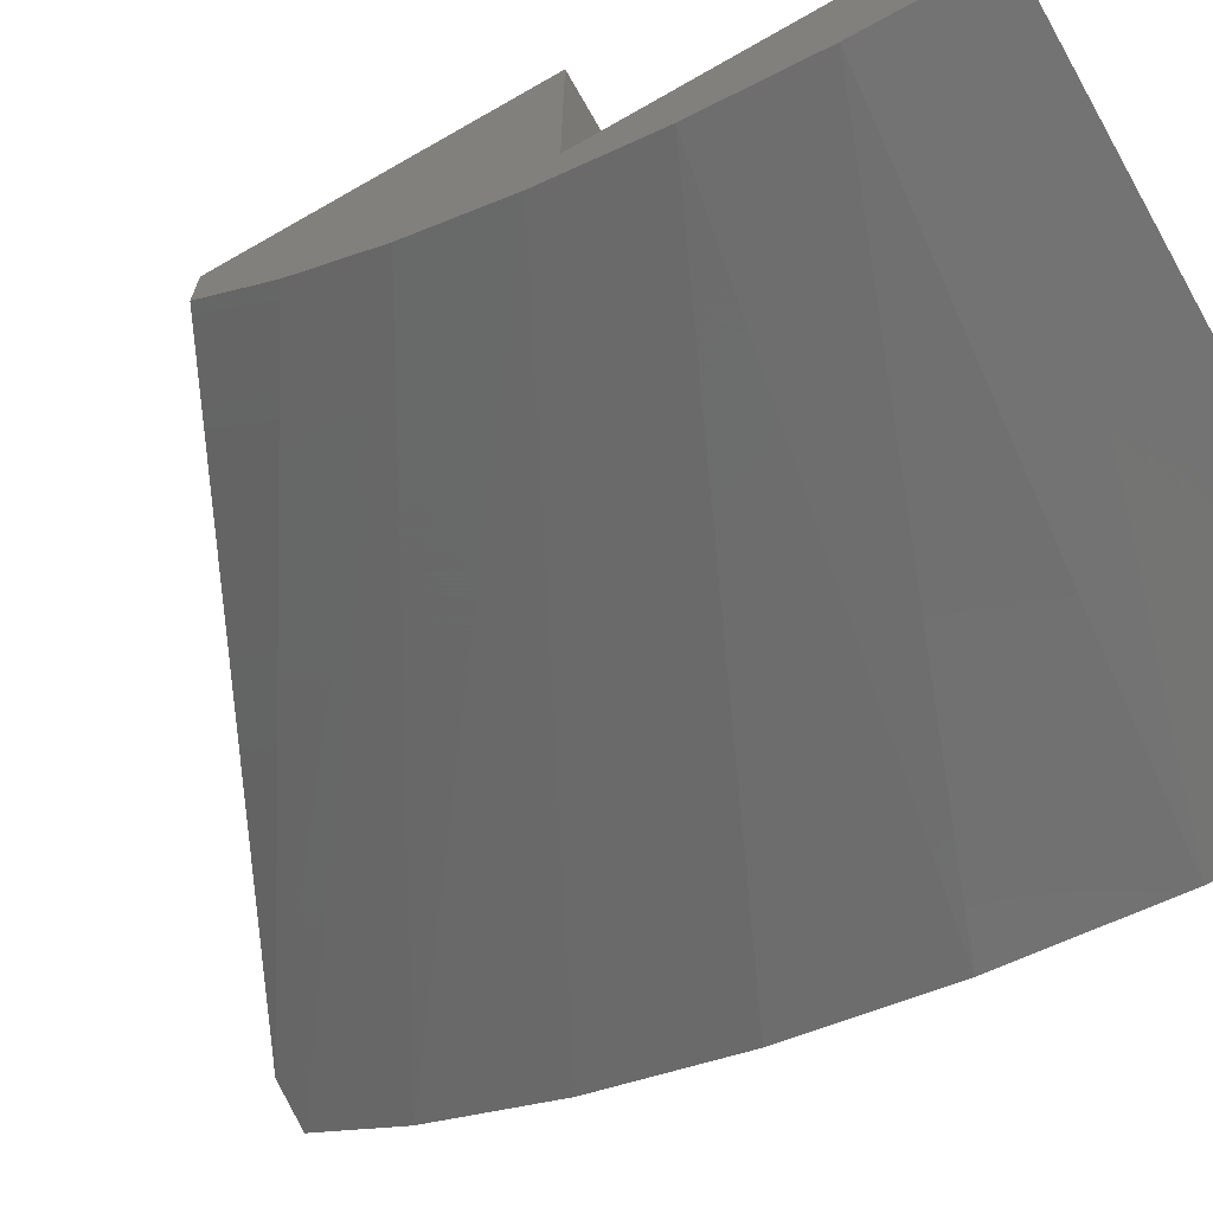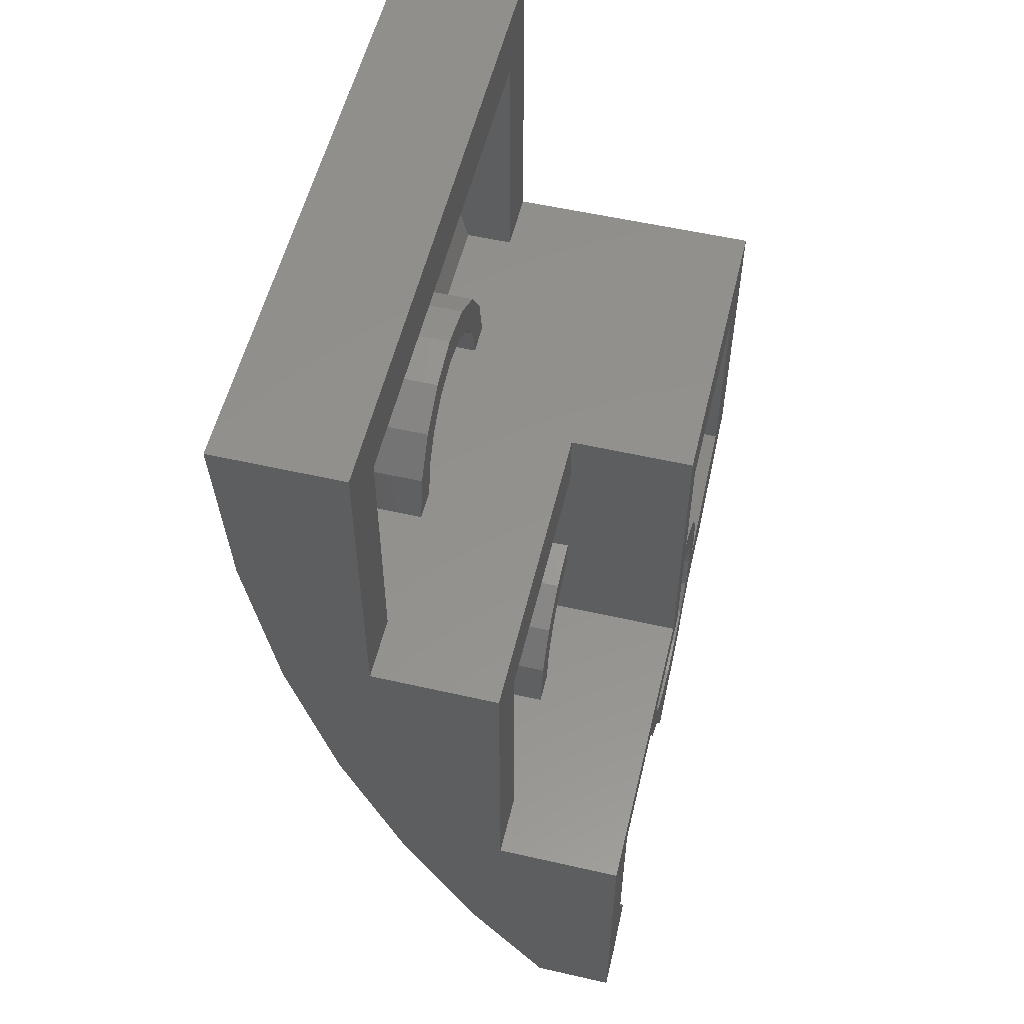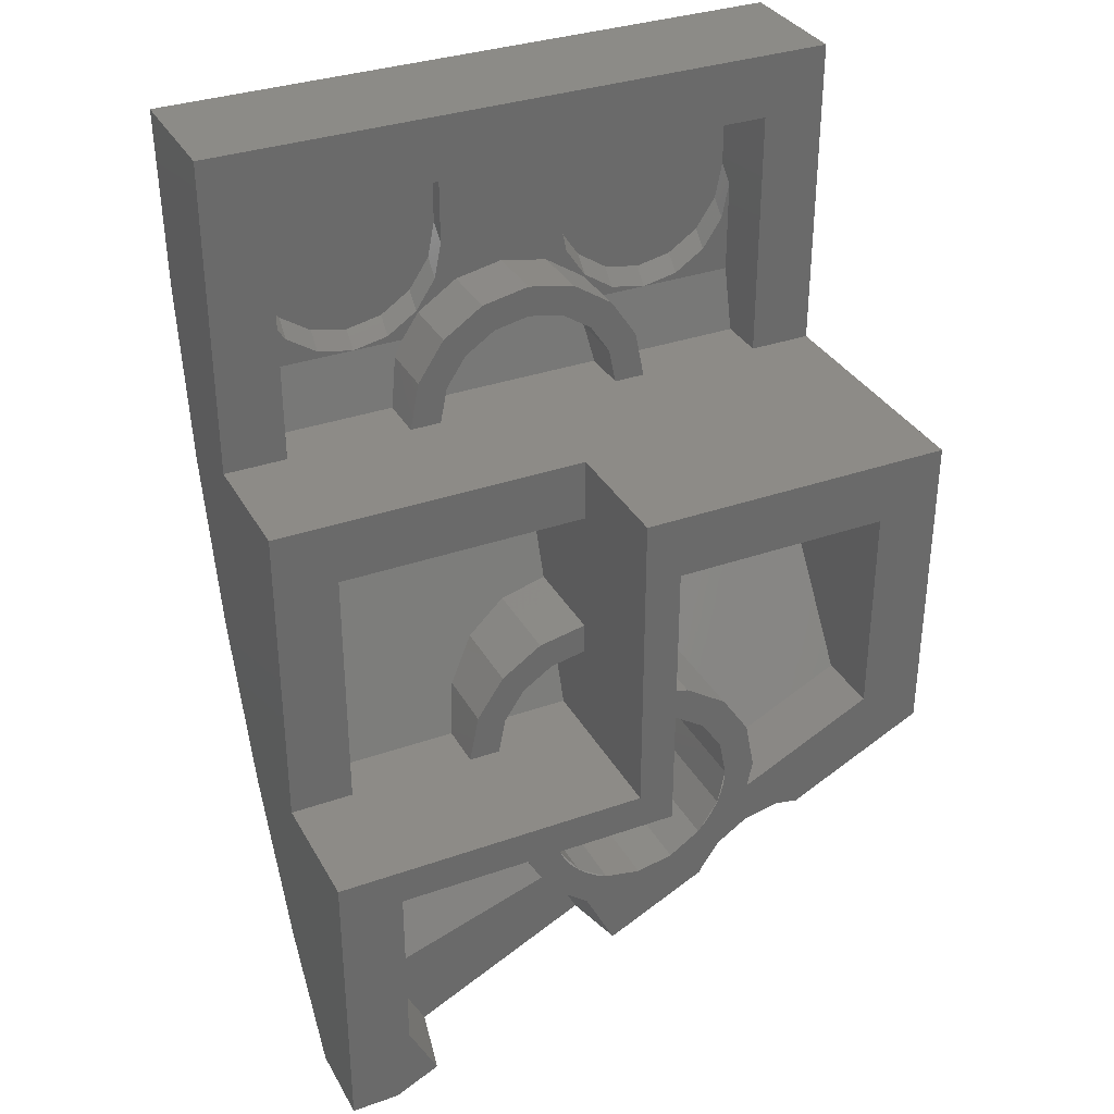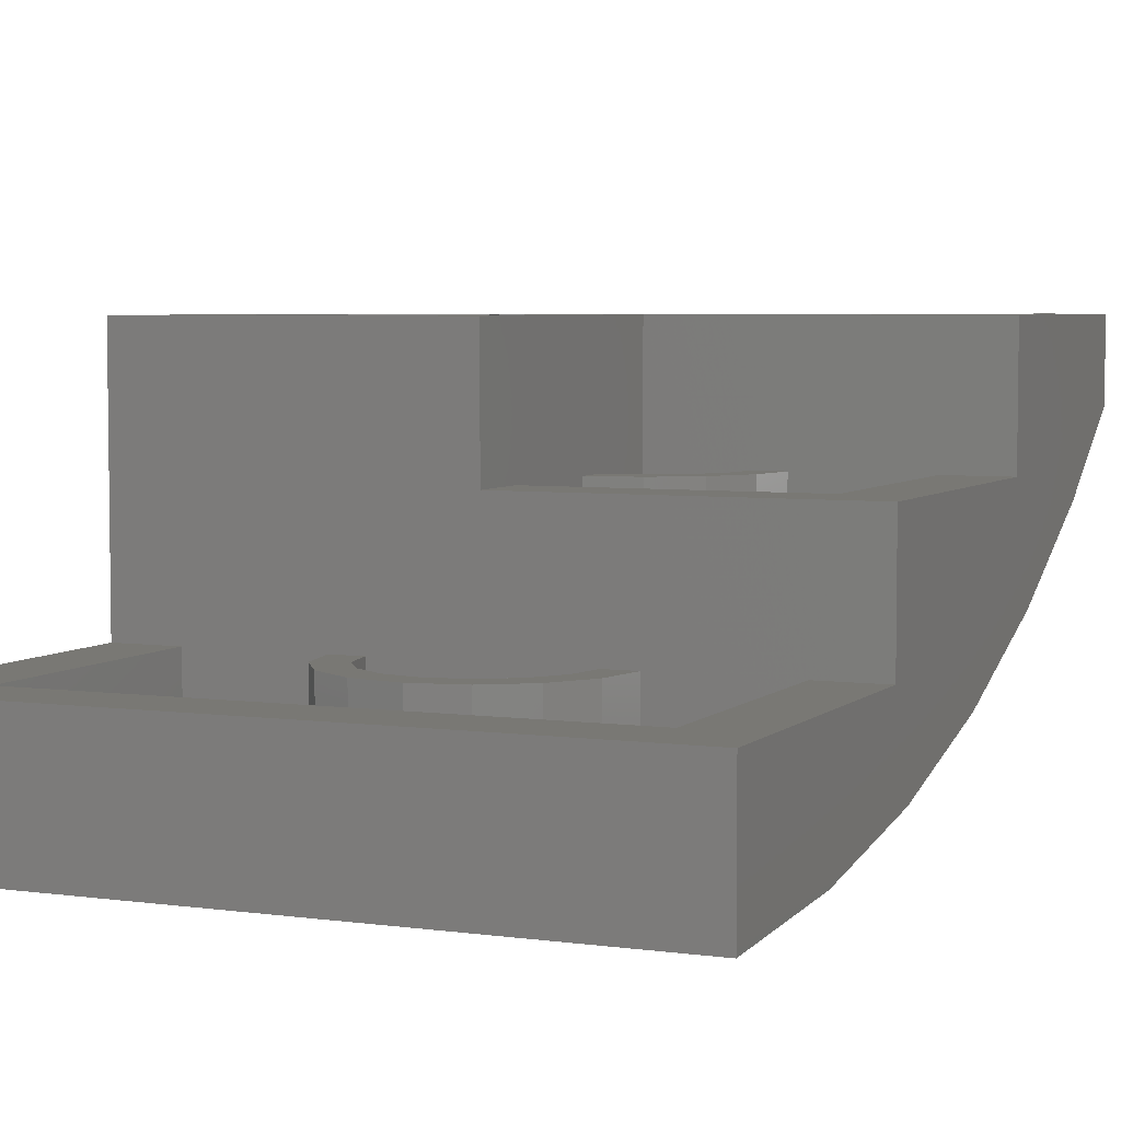
<metadata>
{"format":"stl","ext":"stl","renderer":"f3d","projection":"perspective","resolution":1024,"background":"white","views":[{"elev":-67.9,"azim":-60.2,"up":"+Y"},{"elev":55.1,"azim":103.5,"up":"+Z"},{"elev":33.8,"azim":154.5,"up":"+Z"},{"elev":5.0,"azim":23.6,"up":"+Y"}]}
</metadata>
<code>
# stl→obj: 303 verts, 436 faces
v 0.8 0.02348 0.7571
v 0.8 0 1.2
v -0.8 0 1.2
v -0.8 0.02348 0.9047
v 0.8 0.09312 0.3216
v -0.8 0.09312 0.6144
v 0.8 0.2078 -0.09896
v -0.8 0.2078 0.334
v 0.8 0.366 -0.4971
v 0.8 0.5643 -0.8664
v -0.8 0.366 0.06864
v 0.8 0.7576 -1.14
v 0.68 0.8 -1.14
v -0.8 0.5643 -0.1776
v -0.8 0.8 -0.4
v -0.8 0.32 1.2
v -0.8 0.32 0.4
v -0.8 0.96 0.4
v -0.8 0.96 -0.4
v 0.8 0.32 0.4
v 0.8 0.32 1.2
v 0.8 0.64 -0.4
v 0.8 0.64 0.4
v 0.8 0.96 -0.4
v 0.8 0.96 -1.14
v 0.68 0.96 -1.14
v 0.64 0.64 -0.4
v 0.64 0.64 0.24
v 0 0.64 0.4
v 0 0.64 0.24
v 0 0.96 0.4
v -0.09184 0.96 0.24
v -0.64 0.96 0.24
v -0.64 0.96 -0.3011
v 0.64 0.32 0.4
v 0.64 0.32 1.04
v -0.64 0.32 1.04
v -0.64 0.32 0.4
v 0.06972 0.96 -0.8349
v 0.1453 0.96 -0.6851
v 0.1707 0.8 -0.7065
v 0.09916 0.8 -0.8496
v 0.5364 0.8 -1.068
v 0.64 0.8 -0.861
v 0.64 0.96 -0.9411
v 0.5686 0.96 -1.084
v -0.4572 0.8 -0.5714
v -0.4 0.8 -0.56
v -0.1783 0.8 -0.7082
v -0.1777 0.8 -0.7112
v -0.1777 0.96 -0.7112
v -0.4 0.96 -0.56
v -0.4572 0.96 -0.5714
v 0.64 0.52 -0.4
v 0.64 0.28 0.24
v 0 0.96 -0.4
v 0 0.52 -0.4
v 0 0.28 0.24
v -0.09184 0.96 -0.4918
v -0.09184 0.7259 -0.4918
v -0.09184 0.5691 -0.1783
v -0.09184 0.96 -0.1783
v -0.24 0.68 -0.4
v 0 0.8 -0.64
v 0.2217 0.7259 -0.4918
v 0.64 0.96 -0.4918
v 0.64 0.5785 -0.4918
v 0.3052 0.6447 -0.4918
v 0.3052 0.96 -0.4918
v 0.1453 0.7922 -0.6851
v -0.1299 0.96 -0.7136
v 0.09184 0.96 -0.6217
v 0.1568 0.96 -0.6486
v -0.1783 0.96 -0.7082
v -0.2701 0.96 -0.4864
v -0.1697 0.96 -0.5697
v 0.2217 0.96 -0.4918
v 0.3043 0.76 -0.4989
v 0.3043 0.6194 -0.4989
v 0.3043 0.96 -0.4989
v -0.3065 0.96 -0.4679
v -0.64 0.4328 0.24
v -0.64 0.8 -0.3011
v -0.09184 0.2468 0.24
v -0.2897 0.96 -0.4497
v -0.32 0.96 -0.4
v -0.24 0.96 -0.4
v -0.3065 0.8 -0.4679
v -0.32 0.72 -0.4
v -0.09184 0.4764 -0.09828
v -0.09184 0.96 -0.09828
v -0.1225 0.96 -0.1044
v -0.1225 0.72 -0.1044
v -0.1225 0.4798 -0.1044
v -0.2956 0.6672 -0.2775
v 0.16 0.16 0.8
v 0.16 0.16 0.56
v -0.16 0.16 0.56
v -0.16 0.16 0.8
v -0.64 0.2 0.4
v -0.64 0.16 0.56
v 0.64 0.2 0.4
v 0.64 0.16 0.56
v -0.64 0.12 0.84
v -0.64 0.16 0.8
v -0.64 0.12 1.04
v 0.64 0.12 0.84
v 0.64 0.12 1.04
v 0.64 0.16 0.8
v -0.16 0.16 1.04
v -0.16 0.12 1.04
v 0.16 0.16 1.04
v 0.16 0.12 1.04
v -0.16 0.12 0.84
v 0.16 0.12 0.84
v 0.2078 0.96 -0.52
v 0.1904 0.96 -0.5461
v 0.1697 0.96 -0.5697
v 0.1461 0.96 -0.5904
v 0.12 0.96 -0.6078
v -0.1904 0.96 -0.5461
v -0.2078 0.96 -0.52
v -0.2217 0.96 -0.4918
v -0.2318 0.96 -0.4621
v -0.238 0.96 -0.4313
v -0.2956 0.6205 -0.2775
v -0.2956 0.72 -0.2775
v -0.2263 0.5362 -0.1737
v -0.2263 0.72 -0.1737
v -0.2303 0.8 -0.6303
v -0.2303 0.96 -0.6303
v -0.3082 0.8 -0.5783
v -0.3082 0.96 -0.5783
v -0.4574 0.96 -0.5713
v -0.3998 0.96 -0.5601
v -0.3998 0.8 -0.5601
v -0.4574 0.8 -0.5713
v -0.7998 0.96 -0.4001
v -0.7998 0.8 -0.4001
v 0.24 0.64 -0.4
v 0.24 0.52 -0.4
v 0.2217 0.52 -0.3082
v 0.2217 0.64 -0.3082
v 0.1697 0.52 -0.2303
v 0.1697 0.64 -0.2303
v 0.09184 0.52 -0.1783
v 0.09184 0.64 -0.1783
v -0 0.52 -0.16
v -0 0.64 -0.16
v -0 0.64 -0.08
v -0 0.52 -0.08
v 0.1225 0.52 -0.1044
v 0.1225 0.64 -0.1044
v 0.2263 0.52 -0.1737
v 0.2263 0.64 -0.1737
v 0.2956 0.52 -0.2775
v 0.2956 0.64 -0.2775
v 0.32 0.52 -0.4
v 0.32 0.64 -0.4
v 0.2956 0.4741 -0.2775
v 0.2263 0.4351 -0.1737
v 0.1225 0.4091 -0.1044
v -0 0.4 -0.08
v 0.2217 0.4856 -0.3082
v 0.1697 0.4564 -0.2303
v 0.09184 0.4369 -0.1783
v -0 0.43 -0.16
v 0 0.2801 0.2399
v 0.64 0.2801 0.2399
v 0.64 0.5199 -0.3999
v 0 0.5199 -0.3999
v -0.2956 0.96 -0.2775
v -0.2217 0.96 -0.3082
v -0.2263 0.96 -0.1737
v -0.1697 0.96 -0.2303
v 0 0.96 -0.64
v 0.09184 0.8 -0.6217
v 0.1697 0.8 -0.5697
v 0.2217 0.8 -0.4918
v -0.1697 0.8 -0.2303
v -0.2217 0.8 -0.3082
v -0.24 0.8 -0.4
v -0.2217 0.8 -0.4918
v -0.1697 0.8 -0.5697
v -0.09184 0.8 -0.6217
v -0.09184 0.96 -0.6217
v -0.09184 0.568 -0.1783
v -0.1697 0.568 -0.2303
v 0 0.8 -0.6401
v -0.09184 0.7909 -0.6218
v -0.1697 0.7649 -0.5698
v -0.2217 0.7259 -0.4919
v -0.2217 0.6341 -0.3082
v -0.1697 0.5951 -0.2303
v 0.2217 0.7259 -0.4919
v 0.1697 0.7649 -0.5698
v 0.09184 0.7909 -0.6218
v -0.09184 0.7909 -0.6217
v -0.1697 0.7649 -0.5697
v -0.2217 0.7259 -0.4918
v -0.09185 0.7259 -0.4918
v -0.09185 0.96 -0.4918
v 0.09184 0.7909 -0.6217
v 0.1697 0.7649 -0.5697
v -0 0.96 -0.64
v 0.2433 0.96 -0.6078
v 0.2433 0.76 -0.6078
v 0.1453 0.76 -0.6851
v 0.2433 0.7235 -0.6078
v -0.3065 0.8 -0.4678
v -0.3065 0.96 -0.4678
v 0.24 0.32 0.4
v 0.24 0.16 0.4
v 0.2217 0.16 0.4918
v 0.2217 0.32 0.4918
v 0.1697 0.16 0.5697
v 0.1697 0.32 0.5697
v 0.09184 0.16 0.6217
v 0.09184 0.32 0.6217
v 0 0.16 0.64
v 0 0.32 0.64
v -0.09184 0.16 0.6217
v -0.09184 0.32 0.6217
v -0.1697 0.16 0.5697
v -0.1697 0.32 0.5697
v -0.2217 0.16 0.4918
v -0.2217 0.32 0.4918
v -0.24 0.16 0.4
v -0.24 0.32 0.4
v -0.32 0.32 0.4
v -0.32 0.16 0.4
v -0.2956 0.16 0.5225
v -0.2956 0.32 0.5225
v -0.2263 0.16 0.6263
v -0.2263 0.32 0.6263
v -0.1225 0.16 0.6956
v -0.1225 0.32 0.6956
v 0 0.16 0.72
v 0 0.32 0.72
v 0.1225 0.16 0.6956
v 0.1225 0.32 0.6956
v 0.2263 0.16 0.6263
v 0.2263 0.32 0.6263
v 0.2956 0.16 0.5225
v 0.2956 0.32 0.5225
v 0.32 0.16 0.4
v 0.32 0.32 0.4
v 0.16 0.1201 0.8399
v 0.1783 0.1201 0.7481
v 0.1783 0.16 0.7082
v 0.2303 0.1201 0.6703
v 0.2303 0.16 0.6304
v 0.3082 0.1201 0.6183
v 0.3082 0.16 0.5784
v 0.4 0.1201 0.6
v 0.4 0.16 0.5601
v 0.4918 0.1201 0.6183
v 0.4918 0.16 0.5784
v 0.5697 0.1201 0.6703
v 0.5697 0.16 0.6304
v 0.6217 0.1201 0.7481
v 0.6217 0.16 0.7082
v 0.64 0.1201 0.8399
v 0.4 0.16 0.56
v 0.4918 0.16 0.5783
v 0.5697 0.16 0.6303
v 0.2303 0.16 0.6303
v 0.3082 0.16 0.5783
v 0.6217 0.12 0.7482
v 0.5697 0.12 0.6703
v 0.4918 0.12 0.6183
v 0.4 0.12 0.6
v 0.3082 0.12 0.6183
v 0.2303 0.12 0.6703
v 0.1783 0.12 0.7482
v -0.64 0.1201 0.8399
v -0.6217 0.1201 0.7481
v -0.6217 0.16 0.7082
v -0.5697 0.1201 0.6703
v -0.5697 0.16 0.6304
v -0.4918 0.1201 0.6183
v -0.4918 0.16 0.5784
v -0.4 0.1201 0.6
v -0.4 0.16 0.5601
v -0.3082 0.1201 0.6183
v -0.3082 0.16 0.5784
v -0.2303 0.1201 0.6703
v -0.2303 0.16 0.6304
v -0.1783 0.1201 0.7481
v -0.1783 0.16 0.7082
v -0.16 0.1201 0.8399
v -0.4 0.16 0.56
v -0.3082 0.16 0.5783
v -0.2303 0.16 0.6303
v -0.5697 0.16 0.6303
v -0.4918 0.16 0.5783
v -0.1783 0.12 0.7482
v -0.2303 0.12 0.6703
v -0.3082 0.12 0.6183
v -0.4 0.12 0.6
v -0.4918 0.12 0.6183
v -0.5697 0.12 0.6703
v -0.6217 0.12 0.7482
f 1 2 3
f 3 4 1
f 5 1 4
f 4 6 5
f 6 7 5
f 8 9 7
f 7 6 8
f 10 9 8
f 8 11 10
f 12 10 11
f 13 12 11
f 11 14 13
f 15 13 14
f 16 6 4
f 4 3 16
f 17 8 6
f 6 16 17
f 18 11 8
f 8 17 18
f 15 14 11
f 11 18 15
f 18 19 15
f 20 21 2
f 2 1 20
f 7 20 1
f 1 5 7
f 22 23 20
f 20 7 22
f 10 22 7
f 7 9 10
f 12 24 22
f 22 10 12
f 24 12 25
f 26 25 12
f 12 13 26
f 27 28 23
f 23 22 27
f 29 23 28
f 28 30 29
f 18 31 32
f 32 33 18
f 18 33 34
f 34 19 18
f 20 35 36
f 36 21 20
f 16 21 36
f 36 37 16
f 17 16 37
f 37 38 17
f 29 35 20
f 20 23 29
f 31 18 17
f 17 38 31
f 39 40 41
f 41 42 39
f 43 44 45
f 45 46 43
f 41 44 43
f 43 42 41
f 46 45 25
f 25 26 46
f 47 48 49
f 49 50 47
f 42 50 51
f 51 39 42
f 19 34 52
f 52 53 19
f 27 54 55
f 55 28 27
f 56 27 22
f 22 24 56
f 54 27 56
f 56 57 54
f 30 58 57
f 57 56 30
f 31 29 30
f 30 56 31
f 59 60 61
f 61 62 59
f 60 63 61
f 64 63 60
f 65 64 60
f 66 67 68
f 68 69 66
f 68 67 44
f 44 41 68
f 41 70 68
f 66 45 44
f 44 67 66
f 43 46 26
f 26 13 43
f 66 24 25
f 25 45 66
f 71 72 73
f 73 40 71
f 40 39 71
f 74 71 39
f 39 51 74
f 75 76 71
f 71 74 75
f 56 24 66
f 66 69 56
f 56 69 77
f 59 56 77
f 78 68 79
f 80 69 68
f 68 78 80
f 73 77 69
f 69 80 73
f 80 40 73
f 34 81 75
f 75 52 34
f 40 70 41
f 33 82 83
f 83 34 33
f 84 82 33
f 33 32 84
f 85 86 87
f 75 81 86
f 86 85 75
f 76 75 85
f 88 89 86
f 86 81 88
f 90 91 92
f 92 93 90
f 94 90 93
f 92 91 62
f 31 56 62
f 62 91 31
f 31 91 32
f 59 62 56
f 32 91 90
f 90 84 32
f 82 95 88
f 88 83 82
f 90 95 82
f 82 84 90
f 96 97 98
f 98 99 96
f 98 100 101
f 102 97 103
f 100 98 97
f 97 102 100
f 104 105 106
f 38 37 106
f 106 105 38
f 101 100 38
f 38 105 101
f 107 108 109
f 35 109 108
f 108 36 35
f 103 109 35
f 35 102 103
f 110 111 106
f 106 37 110
f 36 112 110
f 110 37 36
f 113 112 36
f 36 108 113
f 110 99 114
f 114 111 110
f 112 113 115
f 115 96 112
f 38 100 29
f 29 31 38
f 35 29 100
f 100 102 35
f 73 116 77
f 73 117 116
f 73 118 117
f 73 119 118
f 73 120 119
f 73 72 120
f 85 121 76
f 85 122 121
f 85 123 122
f 85 124 123
f 85 125 124
f 85 87 125
f 126 127 89
f 128 129 127
f 127 126 128
f 94 93 129
f 129 128 94
f 74 49 130
f 74 130 131
f 131 130 132
f 131 132 133
f 133 132 48
f 133 48 52
f 48 132 130
f 48 130 49
f 74 131 75
f 131 133 75
f 133 52 75
f 16 3 2
f 16 2 21
f 50 49 74
f 50 74 51
f 134 135 136
f 134 136 137
f 138 134 137
f 138 137 139
f 140 141 142
f 140 142 143
f 143 142 144
f 143 144 145
f 145 144 146
f 145 146 147
f 147 146 148
f 147 148 149
f 150 151 152
f 150 152 153
f 153 152 154
f 153 154 155
f 155 154 156
f 155 156 157
f 157 156 158
f 157 158 159
f 158 158 160
f 158 160 156
f 160 156 161
f 156 161 154
f 161 154 162
f 154 162 152
f 162 152 163
f 152 163 151
f 141 141 142
f 141 142 164
f 142 164 144
f 164 144 165
f 144 165 146
f 165 146 166
f 146 166 148
f 166 148 167
f 149 150 153
f 149 153 147
f 147 153 155
f 147 155 145
f 145 155 157
f 145 157 143
f 143 157 159
f 143 159 140
f 168 169 170
f 168 170 171
f 28 55 58
f 28 58 30
f 87 86 172
f 87 172 173
f 173 172 174
f 173 174 175
f 175 174 92
f 175 92 62
f 176 64 177
f 176 177 72
f 72 177 178
f 72 178 118
f 118 178 179
f 118 179 77
f 175 180 181
f 175 181 173
f 173 181 182
f 173 182 87
f 87 182 183
f 87 183 123
f 123 183 184
f 123 184 76
f 76 184 185
f 76 185 186
f 186 185 64
f 186 64 176
f 62 187 188
f 62 188 175
f 189 190 191
f 189 191 192
f 189 192 63
f 63 193 194
f 63 194 61
f 195 196 189
f 196 197 189
f 64 64 198
f 64 198 185
f 198 185 199
f 185 199 184
f 199 184 200
f 184 200 183
f 200 183 63
f 183 63 182
f 63 182 193
f 182 193 181
f 193 181 194
f 181 194 180
f 77 65 201
f 77 201 202
f 64 64 177
f 64 177 203
f 177 203 178
f 203 178 204
f 178 204 179
f 204 179 65
f 71 76 186
f 71 186 205
f 71 205 72
f 80 206 40
f 80 78 207
f 80 207 206
f 206 207 208
f 206 208 40
f 208 208 209
f 208 209 207
f 209 207 79
f 207 79 78
f 34 83 210
f 34 210 211
f 86 89 127
f 86 127 172
f 172 127 129
f 172 129 174
f 174 129 93
f 174 93 92
f 212 213 214
f 212 214 215
f 215 214 216
f 215 216 217
f 217 216 218
f 217 218 219
f 219 218 220
f 219 220 221
f 221 220 222
f 221 222 223
f 223 222 224
f 223 224 225
f 225 224 226
f 225 226 227
f 227 226 228
f 227 228 229
f 230 231 232
f 230 232 233
f 233 232 234
f 233 234 235
f 235 234 236
f 235 236 237
f 237 236 238
f 237 238 239
f 239 238 240
f 239 240 241
f 241 240 242
f 241 242 243
f 243 242 244
f 243 244 245
f 245 244 246
f 245 246 247
f 229 230 233
f 229 233 227
f 227 233 235
f 227 235 225
f 225 235 237
f 225 237 223
f 223 237 239
f 223 239 221
f 221 239 241
f 221 241 219
f 219 241 243
f 219 243 217
f 217 243 245
f 217 245 215
f 215 245 247
f 215 247 212
f 96 248 249
f 96 249 250
f 250 249 251
f 250 251 252
f 252 251 253
f 252 253 254
f 254 253 255
f 254 255 256
f 256 255 257
f 256 257 258
f 258 257 259
f 258 259 260
f 260 259 261
f 260 261 262
f 262 261 263
f 262 263 109
f 264 265 103
f 265 266 103
f 266 262 103
f 262 109 103
f 96 250 97
f 250 267 97
f 267 268 97
f 268 264 97
f 107 269 115
f 269 270 115
f 270 271 115
f 271 272 115
f 272 273 115
f 273 274 115
f 274 275 115
f 105 276 277
f 105 277 278
f 278 277 279
f 278 279 280
f 280 279 281
f 280 281 282
f 282 281 283
f 282 283 284
f 284 283 285
f 284 285 286
f 286 285 287
f 286 287 288
f 288 287 289
f 288 289 290
f 290 289 291
f 290 291 99
f 292 293 98
f 293 294 98
f 294 290 98
f 290 99 98
f 105 278 101
f 278 295 101
f 295 296 101
f 296 292 101
f 114 297 104
f 297 298 104
f 298 299 104
f 299 300 104
f 300 301 104
f 301 302 104
f 302 303 104
f 108 107 115
f 108 115 113
f 111 114 104
f 111 104 106
f 112 96 99
f 112 99 110

</code>
